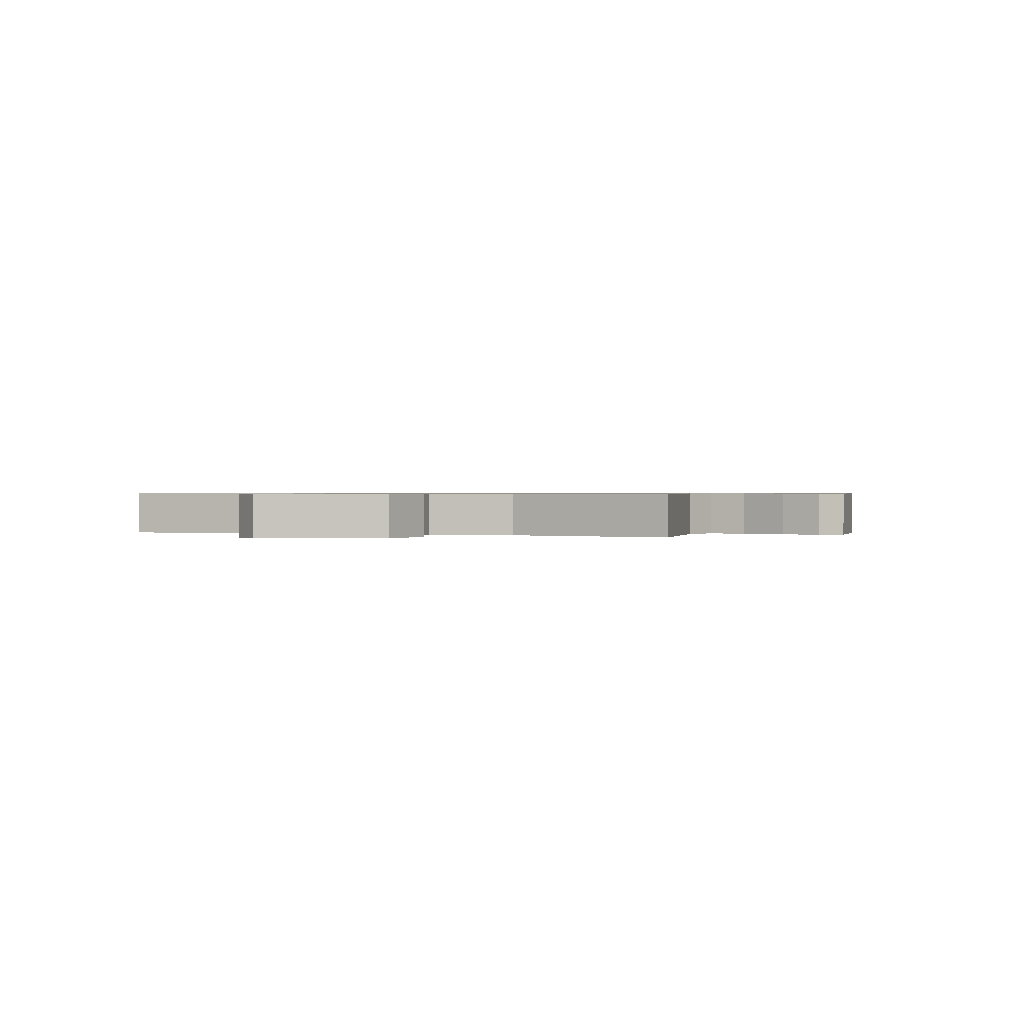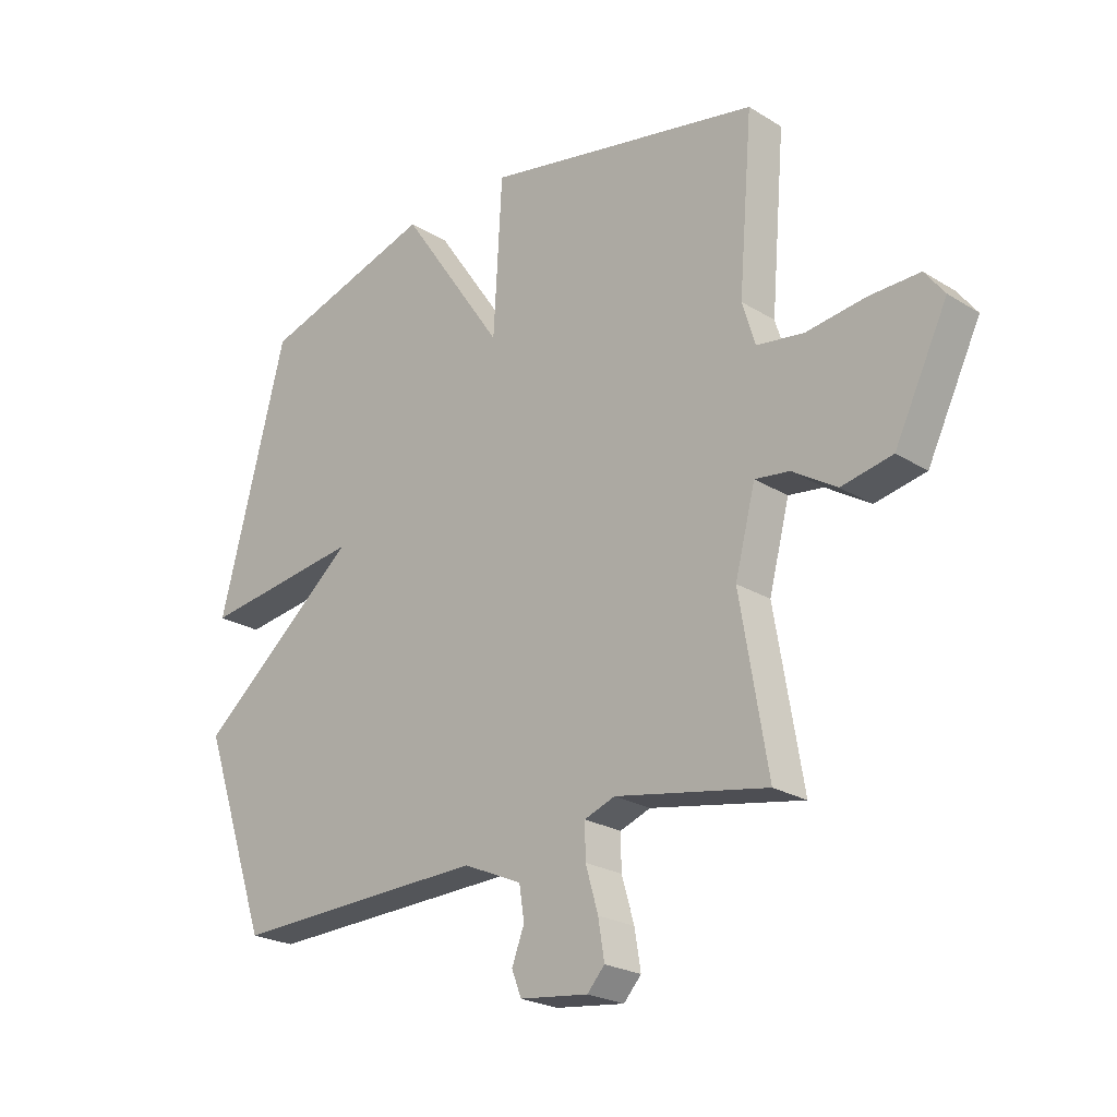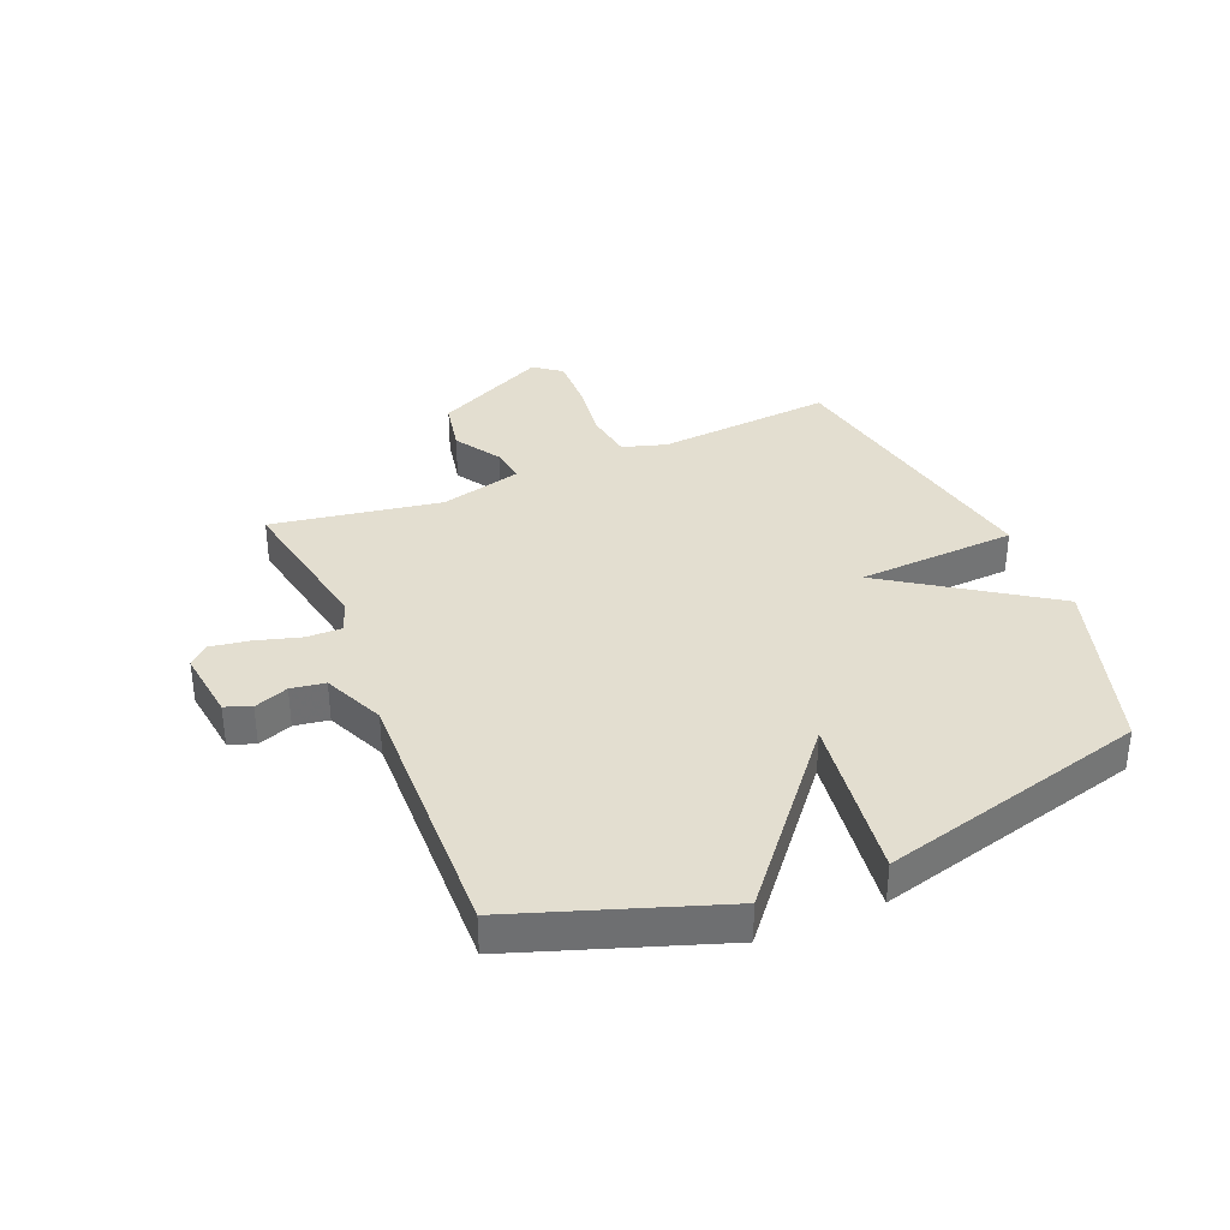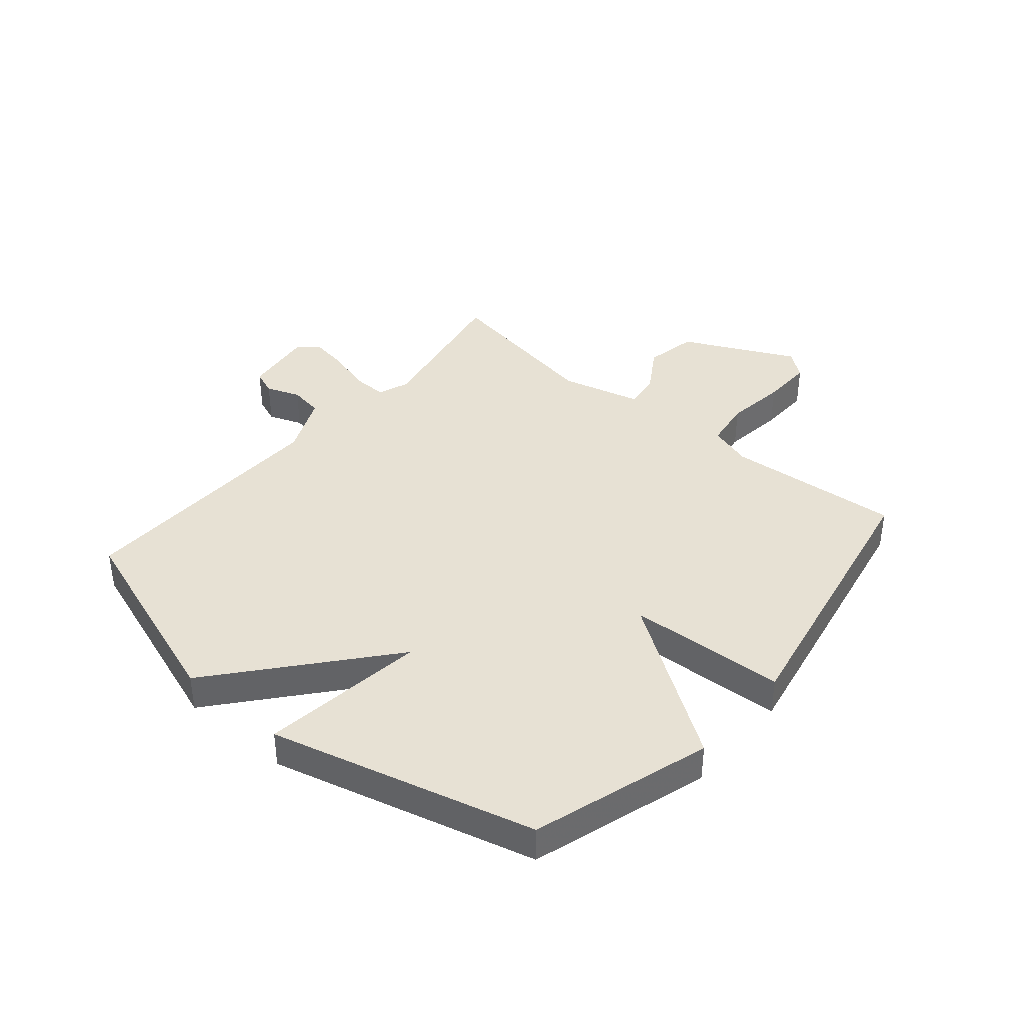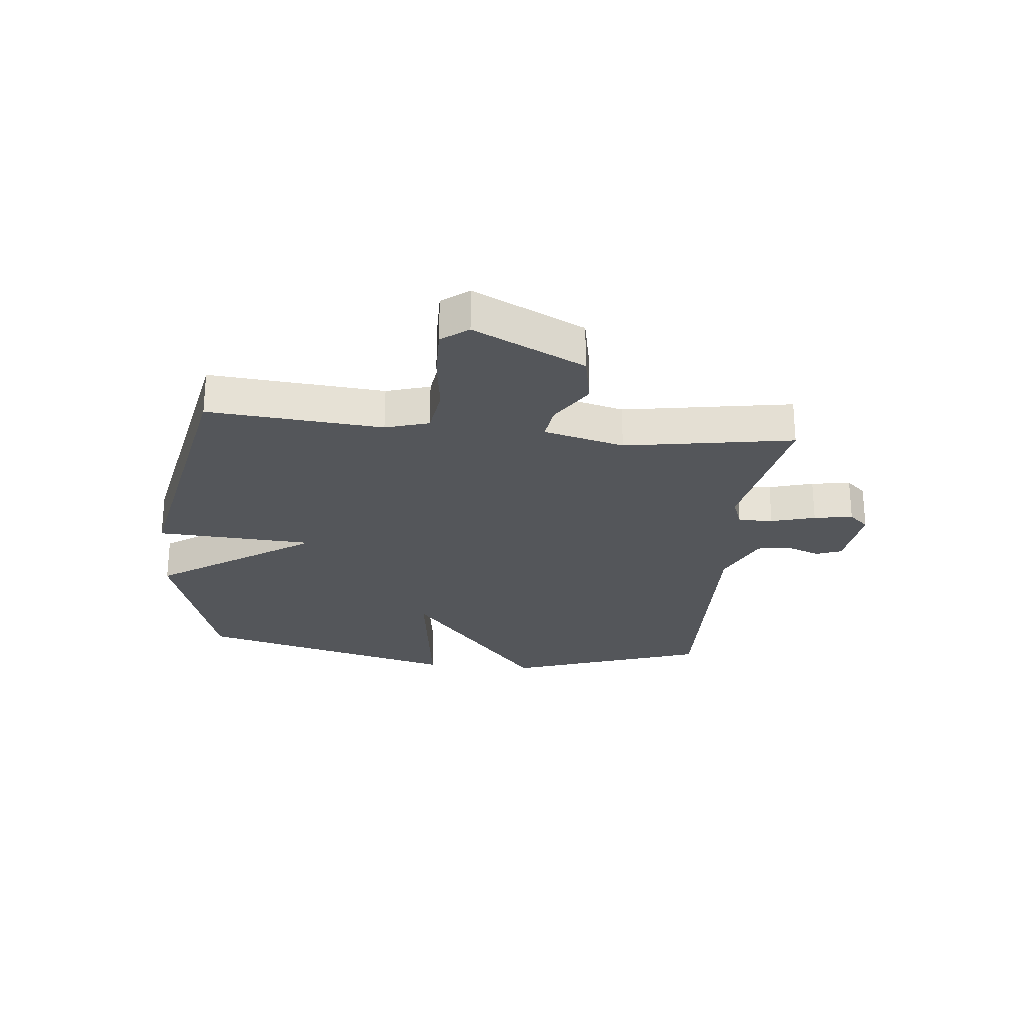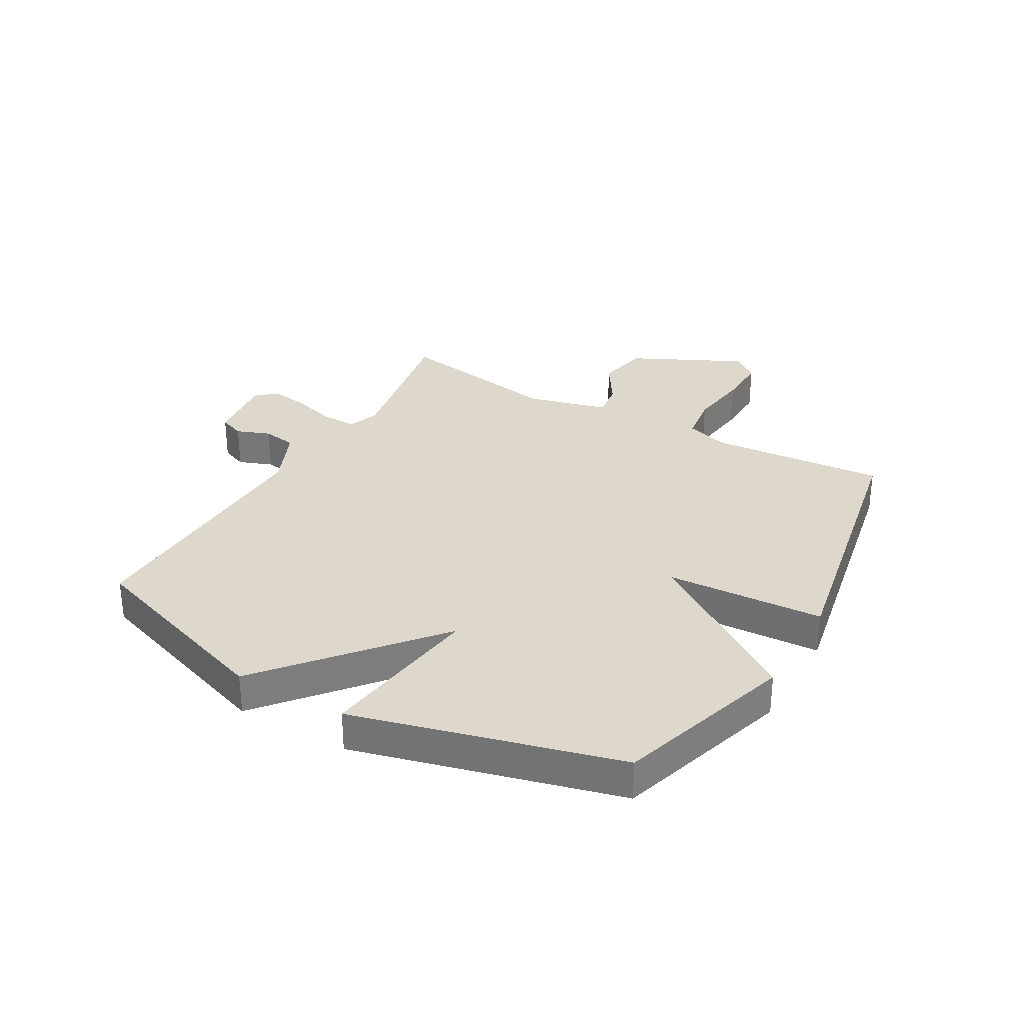
<metadata>
{"format":"obj","ext":"obj","renderer":"f3d","projection":"perspective","resolution":1024,"background":"white","views":[{"elev":0.6,"azim":113.1,"up":"+Y"},{"elev":-23.4,"azim":44.0,"up":"+Z"},{"elev":35.7,"azim":-112.7,"up":"+Y"},{"elev":39.6,"azim":-49.6,"up":"+Y"},{"elev":-25.5,"azim":84.1,"up":"+Y"},{"elev":31.3,"azim":-60.2,"up":"+Y"}]}
</metadata>
<code>
v -0.5 0.07 0.5
v -0.191 0.07 0.595
v -0.006 0.07 0.323
v 0.009 0.07 0.595
v 0.5 0.07 0.5
v 0.475 0.07 0.199
v 0.498 0.07 0.124
v 0.581 0.07 0.112
v 0.686 0.07 0.126
v 0.775 0.07 0.128
v 0.81 0.07 0.082
v 0.716 0.07 -0.11
v 0.626 0.07 -0.128
v 0.548 0.07 -0.079
v 0.487 0.07 -0.071
v 0.451 0.07 -0.21
v 0.5 0.07 -0.5
v 0.232 0.07 -0.45
v 0.178 0.07 -0.47
v 0.179 0.07 -0.53
v 0.201 0.07 -0.606
v 0.212 0.07 -0.673
v 0.181 0.07 -0.707
v 0.06 0.07 -0.692
v 0.043 0.07 -0.648
v 0.065 0.07 -0.59
v 0.056 0.07 -0.532
v -0.048 0.07 -0.486
v -0.5 0.07 -0.5
v -0.619 0.07 -0.156
v -0.333 0.07 0.082
v -0.619 0.07 0.044
v -0.5 0 0.5
v -0.191 0 0.595
v -0.006 0 0.323
v 0.009 0 0.595
v 0.5 0 0.5
v 0.475 0 0.199
v 0.498 0 0.124
v 0.581 0 0.112
v 0.686 0 0.126
v 0.775 0 0.128
v 0.81 0 0.082
v 0.716 0 -0.11
v 0.626 0 -0.128
v 0.548 0 -0.079
v 0.487 0 -0.071
v 0.451 0 -0.21
v 0.5 0 -0.5
v 0.232 0 -0.45
v 0.178 0 -0.47
v 0.179 0 -0.53
v 0.201 0 -0.606
v 0.212 0 -0.673
v 0.181 0 -0.707
v 0.06 0 -0.692
v 0.043 0 -0.648
v 0.065 0 -0.59
v 0.056 0 -0.532
v -0.048 0 -0.486
v -0.5 0 -0.5
v -0.619 0 -0.156
v -0.333 0 0.082
v -0.619 0 0.044
f 1 2 3
f 32 1 3
f 31 32 3
f 30 31 3
f 29 30 3
f 28 29 3
f 4 5 6
f 3 4 6
f 28 3 6
f 27 28 6
f 26 27 6 7
f 24 25 26
f 23 24 26
f 22 23 26
f 21 22 26
f 20 21 26
f 19 20 26
f 19 26 7 8
f 18 19 8
f 16 17 18
f 15 16 18
f 15 18 8
f 9 10 11
f 8 9 11
f 15 8 11
f 14 15 11
f 11 12 13 14
f 35 34 33
f 35 33 64
f 35 64 63
f 35 63 62
f 35 62 61
f 35 61 60
f 38 37 36
f 38 36 35
f 38 35 60
f 38 60 59
f 39 38 59 58
f 58 57 56
f 58 56 55
f 58 55 54
f 58 54 53
f 58 53 52
f 58 52 51
f 40 39 58 51
f 40 51 50
f 50 49 48
f 50 48 47
f 40 50 47
f 43 42 41
f 43 41 40
f 43 40 47
f 43 47 46
f 46 45 44 43
f 1 33 34 2
f 2 34 35 3
f 3 35 36 4
f 4 36 37 5
f 5 37 38 6
f 6 38 39 7
f 7 39 40 8
f 8 40 41 9
f 9 41 42 10
f 10 42 43 11
f 11 43 44 12
f 12 44 45 13
f 13 45 46 14
f 14 46 47 15
f 15 47 48 16
f 16 48 49 17
f 17 49 50 18
f 18 50 51 19
f 19 51 52 20
f 20 52 53 21
f 21 53 54 22
f 22 54 55 23
f 23 55 56 24
f 24 56 57 25
f 25 57 58 26
f 26 58 59 27
f 27 59 60 28
f 28 60 61 29
f 29 61 62 30
f 30 62 63 31
f 31 63 64 32
f 32 64 33 1

</code>
